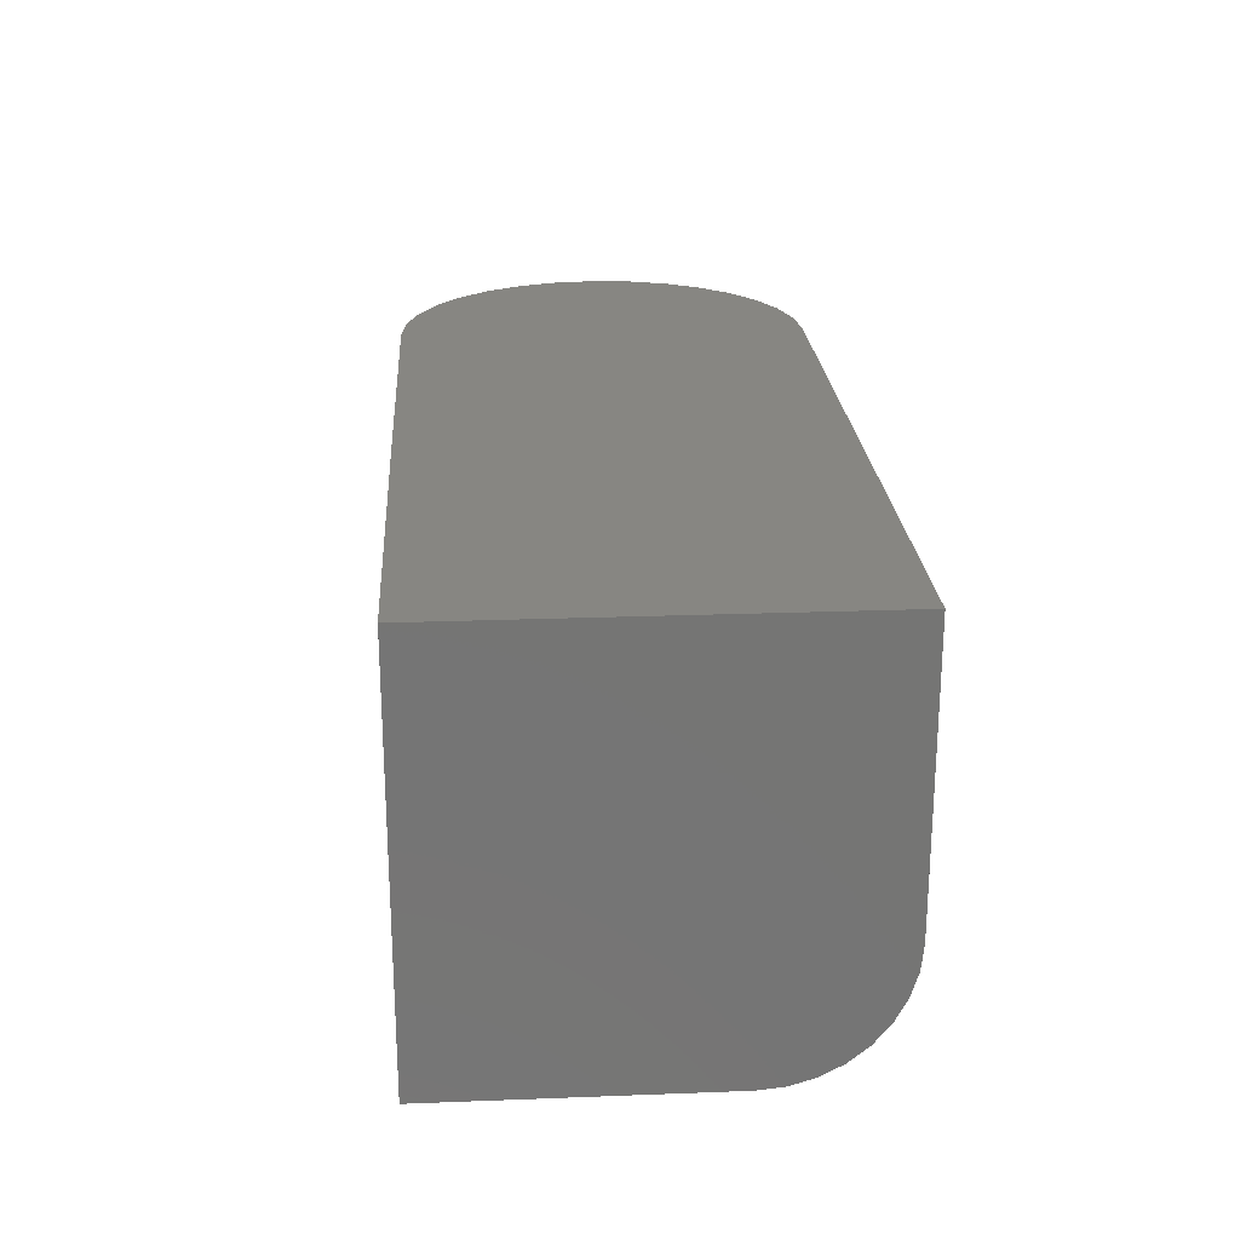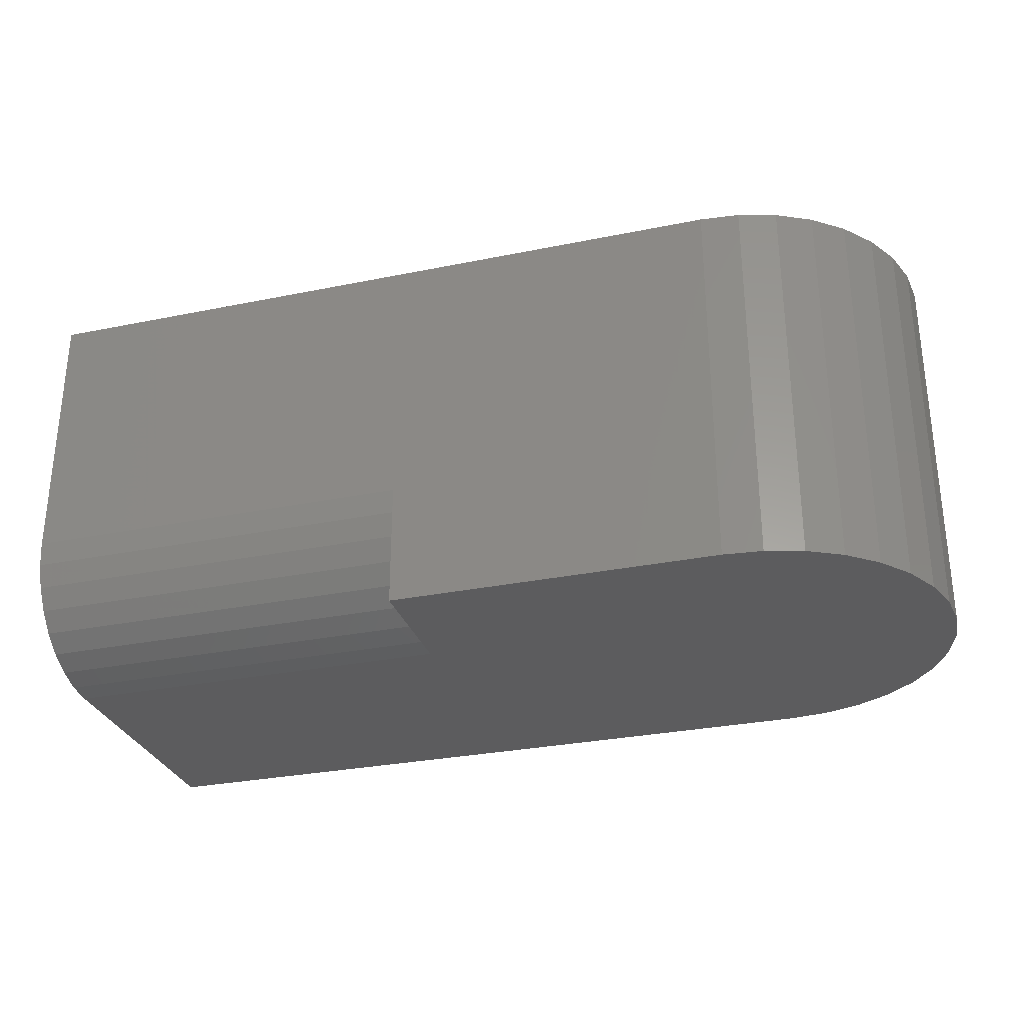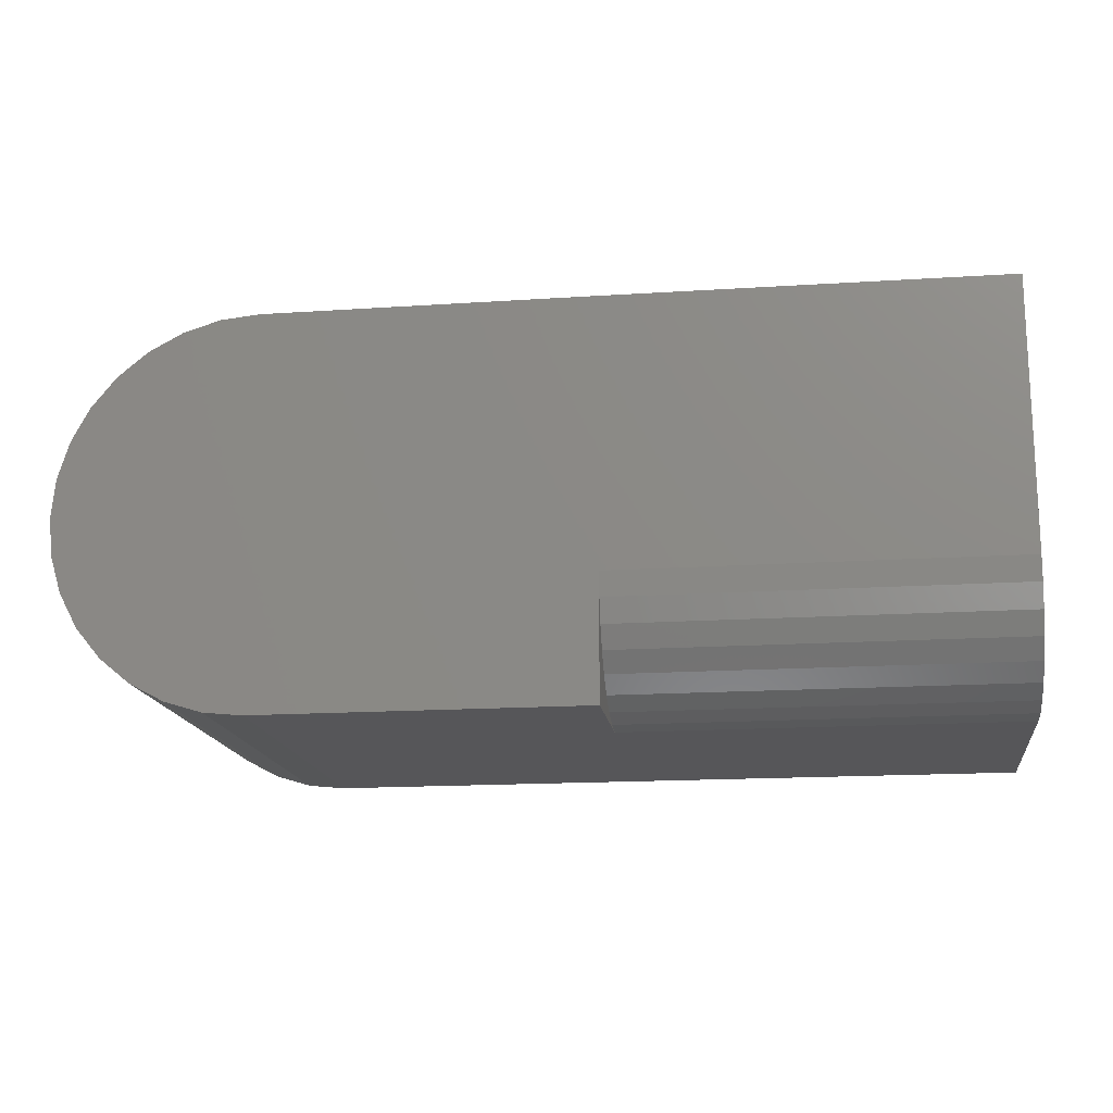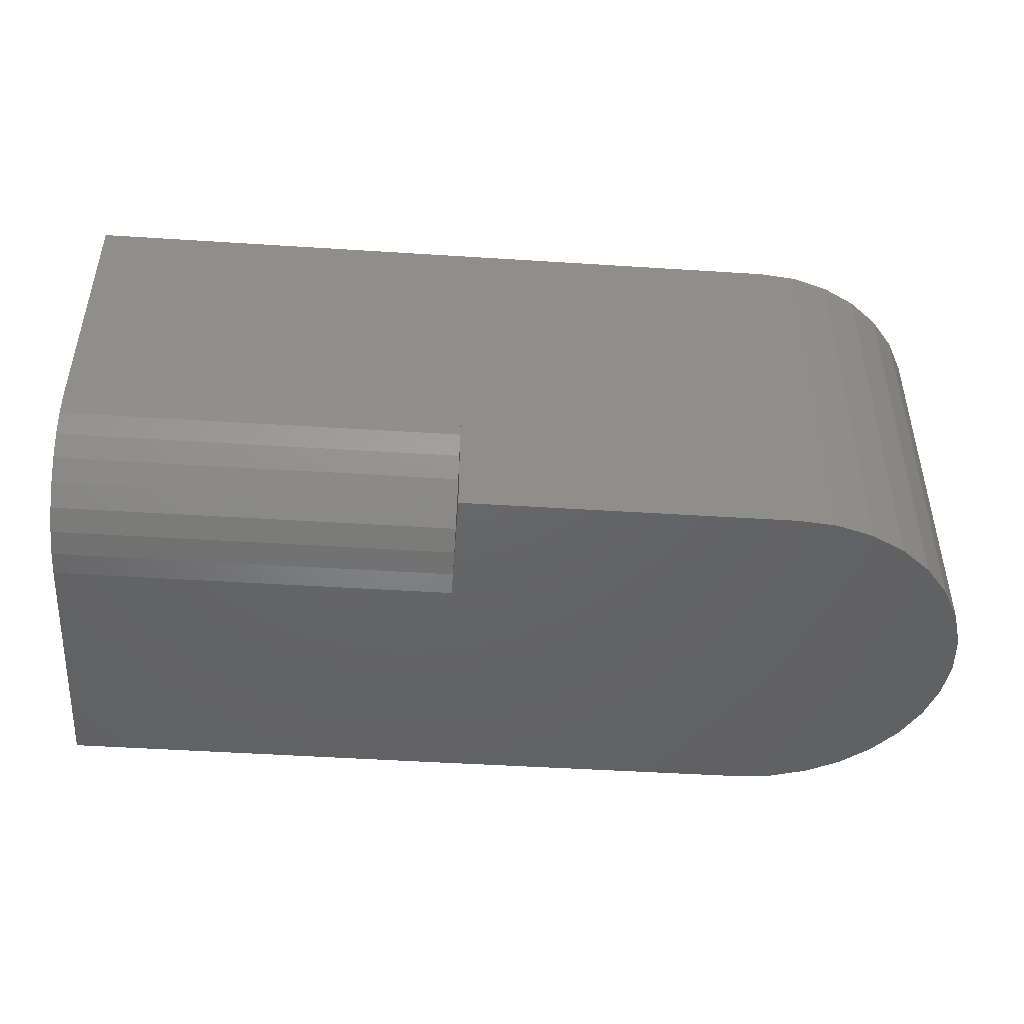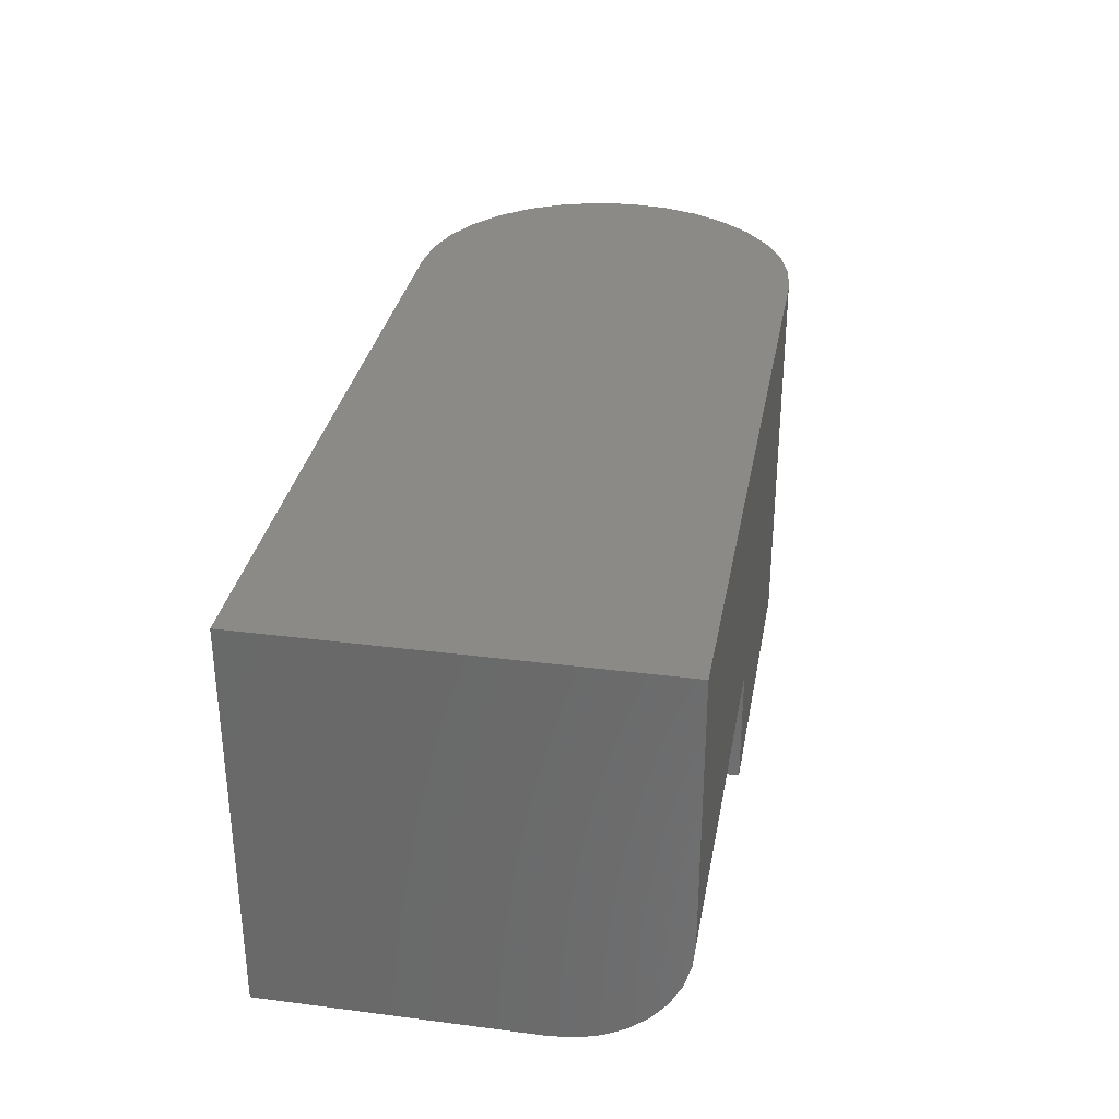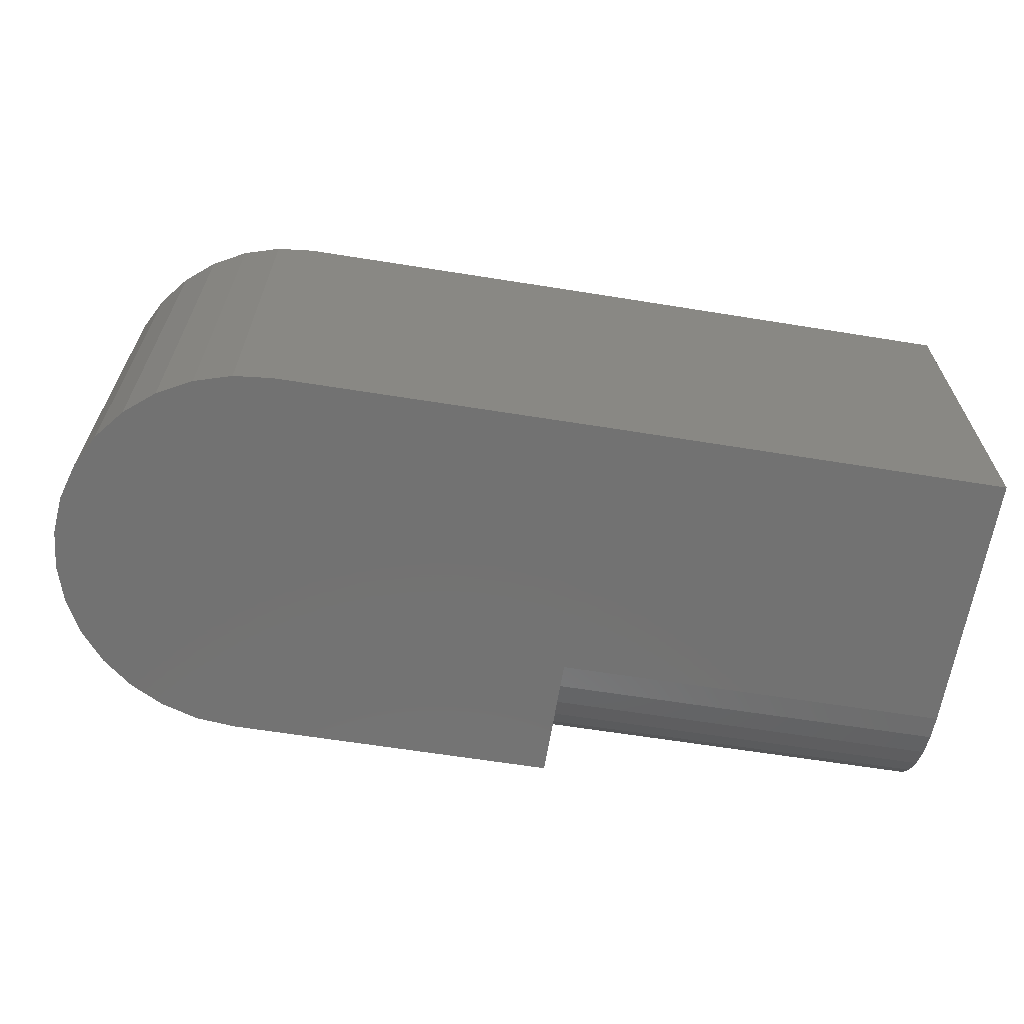
<metadata>
{"format":"stl","ext":"stl","renderer":"f3d","projection":"perspective","resolution":1024,"background":"white","views":[{"elev":22.9,"azim":-93.7,"up":"+Z"},{"elev":-29.8,"azim":16.6,"up":"+Z"},{"elev":-16.2,"azim":-172.2,"up":"+Y"},{"elev":-46.1,"azim":-4.2,"up":"+Z"},{"elev":32.0,"azim":-79.8,"up":"+Z"},{"elev":-64.3,"azim":170.9,"up":"+Z"}]}
</metadata>
<code>
# stl→obj: 58 verts, 112 faces
v 0 0.1016 0
v 0 0.08175 0.001951
v 0 0.3203 0
v 0 0 0.1016
v 0 0 0.3203
v 0 0.3203 0.3203
v 0 0.0627 0.007731
v 0 0.04514 0.01712
v 0 0.02975 0.02975
v 0 0.01712 0.04514
v 0 0.007731 0.0627
v 0 0.001951 0.08175
v 0.5872 0.3211 0
v 0.6185 0.318 0
v 0.3203 0.3211 0
v 0.3203 0 0
v 0.6185 0.003085 0
v 0.5872 0 0
v 0.3203 0.1016 0
v 0.7447 0.1292 0
v 0.7355 0.09912 0
v 0.7207 0.07136 0
v 0.7007 0.04703 0
v 0.6764 0.02706 0
v 0.6486 0.01222 0
v 0.6486 0.3089 0
v 0.6764 0.2941 0
v 0.7007 0.2741 0
v 0.7207 0.2498 0
v 0.7355 0.222 0
v 0.7447 0.1919 0
v 0.7477 0.1606 0
v 0.3203 0.3211 0.3203
v 0.6185 0.318 0.3203
v 0.5872 0.3211 0.3203
v 0.5872 0 0.3203
v 0.6185 0.003085 0.3203
v 0.6486 0.01222 0.3203
v 0.6764 0.02706 0.3203
v 0.7007 0.04703 0.3203
v 0.7207 0.07136 0.3203
v 0.7355 0.09912 0.3203
v 0.7447 0.1292 0.3203
v 0.7477 0.1606 0.3203
v 0.7447 0.1919 0.3203
v 0.7355 0.222 0.3203
v 0.7207 0.2498 0.3203
v 0.7007 0.2741 0.3203
v 0.6764 0.2941 0.3203
v 0.6486 0.3089 0.3203
v 0.3203 0 0.1016
v 0.3203 0.001951 0.08175
v 0.3203 0.007731 0.0627
v 0.3203 0.01712 0.04514
v 0.3203 0.02975 0.02975
v 0.3203 0.04514 0.01712
v 0.3203 0.0627 0.007731
v 0.3203 0.08175 0.001951
f 1 2 3
f 4 5 6
f 4 6 3
f 4 3 2
f 4 2 7
f 4 7 8
f 4 8 9
f 4 9 10
f 4 10 11
f 4 11 12
f 13 14 15
f 16 17 18
f 19 1 20
f 19 20 21
f 19 21 22
f 19 22 23
f 19 23 24
f 19 24 25
f 19 25 17
f 19 17 16
f 1 3 15
f 1 15 14
f 1 14 26
f 1 26 27
f 1 27 28
f 1 28 29
f 1 29 30
f 1 30 31
f 1 31 32
f 1 32 20
f 33 34 35
f 5 36 37
f 6 5 37
f 6 37 38
f 6 38 39
f 6 39 40
f 6 40 41
f 6 41 42
f 6 42 43
f 6 43 44
f 6 44 45
f 6 45 46
f 6 46 47
f 6 47 48
f 6 48 49
f 6 49 50
f 6 50 34
f 6 34 33
f 5 4 36
f 36 4 51
f 36 51 18
f 18 51 16
f 13 35 14
f 14 35 34
f 14 34 26
f 26 34 50
f 26 50 27
f 27 50 49
f 27 49 28
f 28 49 48
f 28 48 29
f 29 48 47
f 29 47 30
f 30 47 46
f 30 46 31
f 31 46 45
f 31 45 32
f 32 45 44
f 32 44 20
f 20 44 43
f 20 43 21
f 21 43 42
f 21 42 22
f 22 42 41
f 22 41 23
f 23 41 40
f 23 40 24
f 24 40 39
f 24 39 25
f 25 39 38
f 25 38 17
f 17 38 37
f 17 37 18
f 18 37 36
f 16 51 52
f 16 52 53
f 16 53 54
f 16 54 55
f 16 55 56
f 16 56 57
f 16 57 58
f 16 58 19
f 1 19 2
f 2 19 58
f 2 58 7
f 7 58 57
f 7 57 8
f 8 57 56
f 8 56 9
f 9 56 55
f 9 55 10
f 10 55 54
f 10 54 11
f 11 54 53
f 11 53 12
f 12 53 52
f 12 52 4
f 4 52 51
f 15 3 33
f 33 3 6
f 13 15 35
f 35 15 33

</code>
